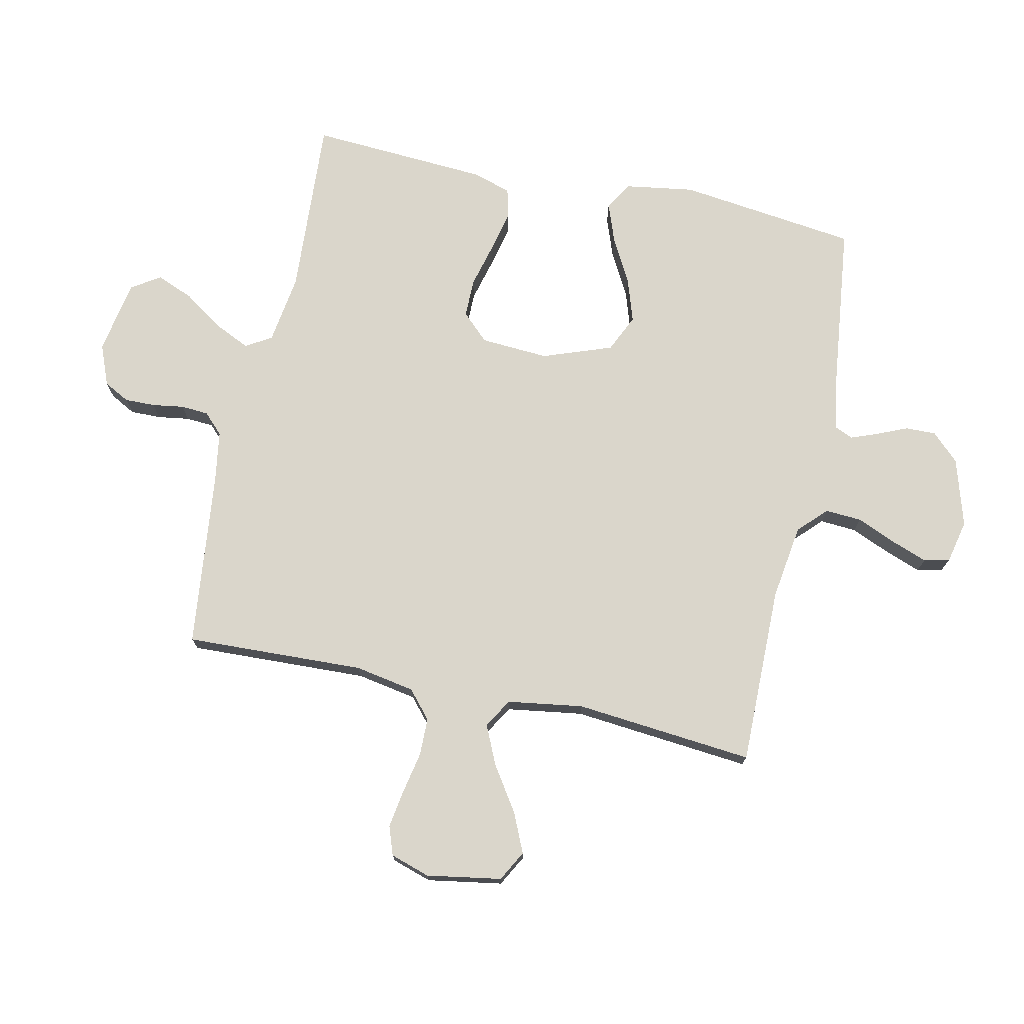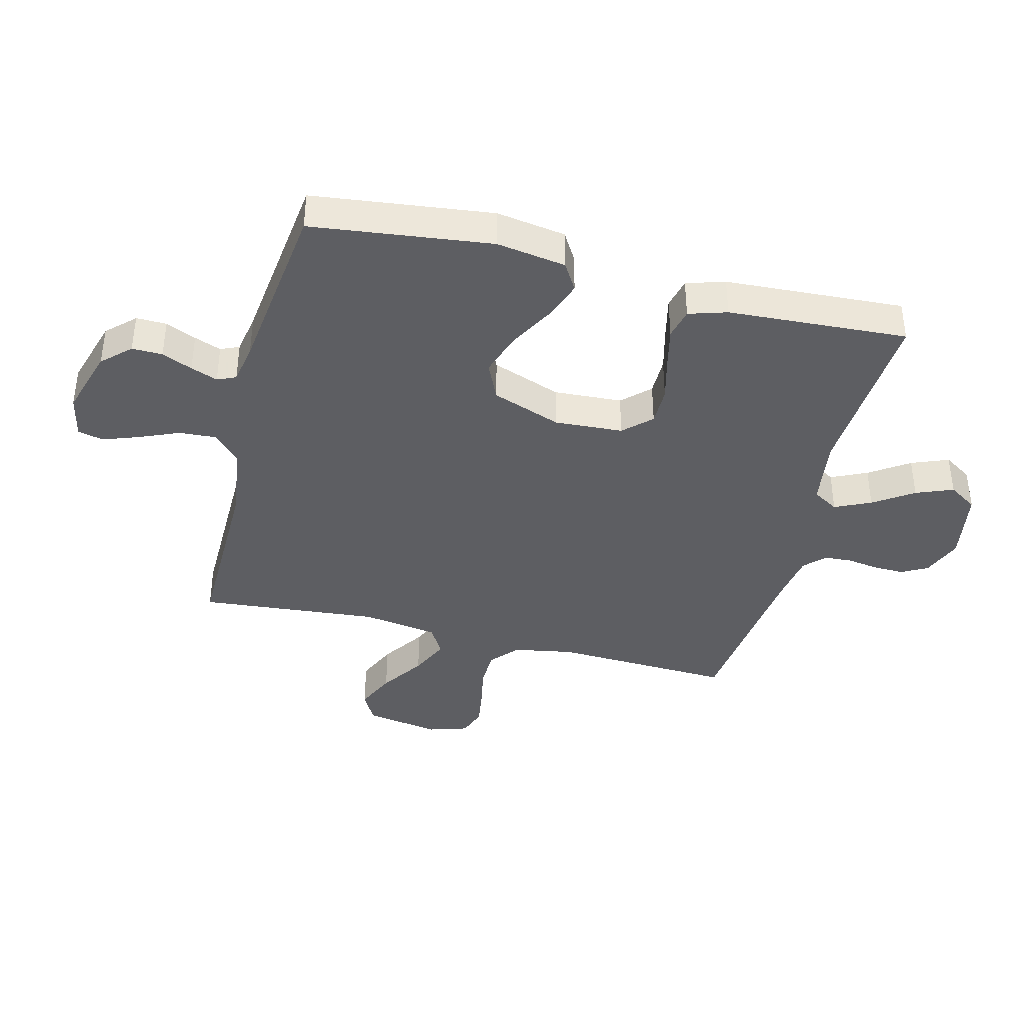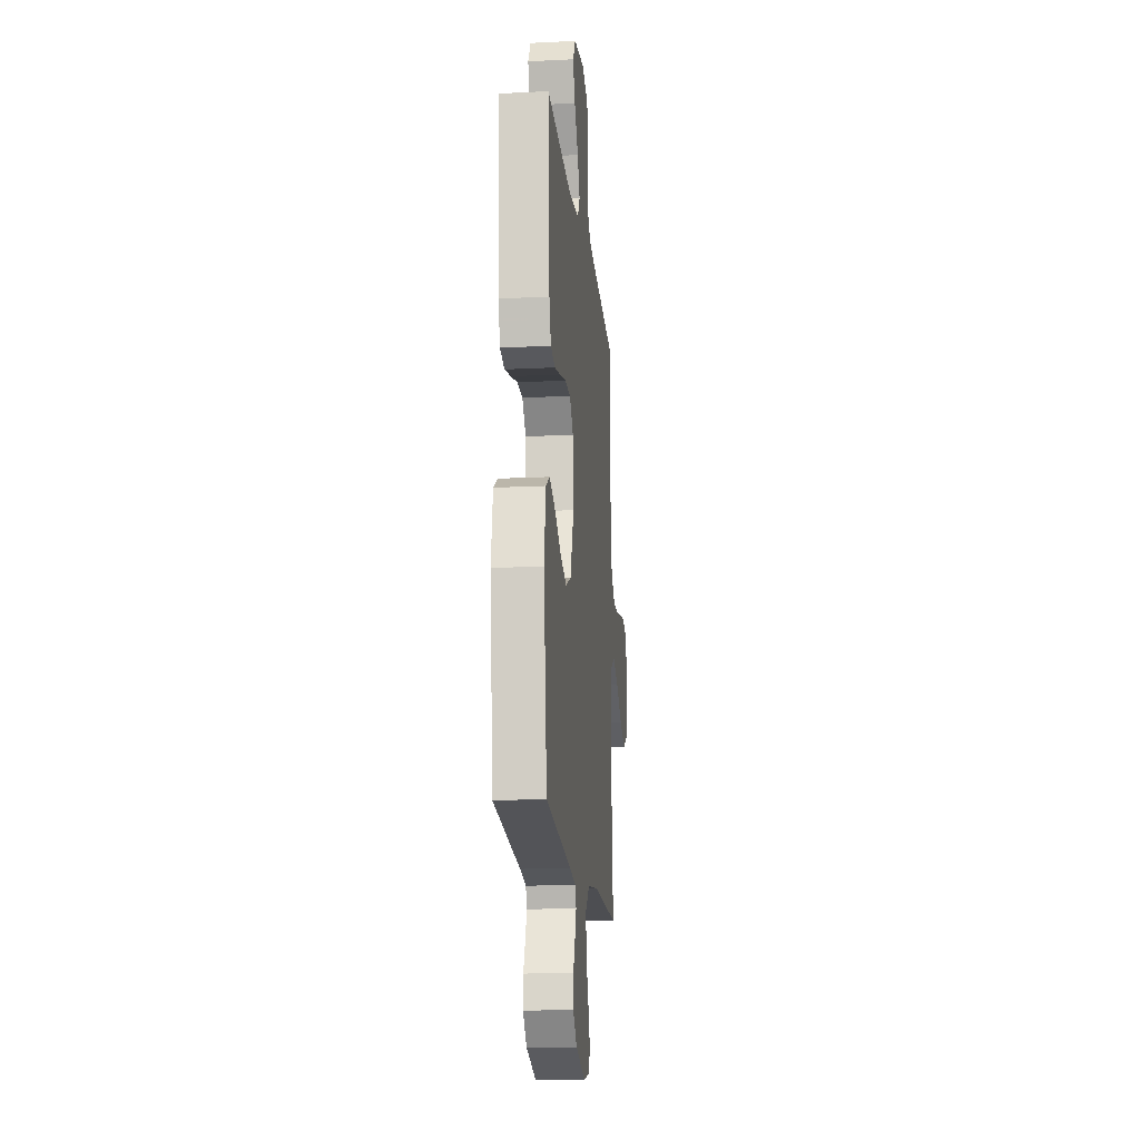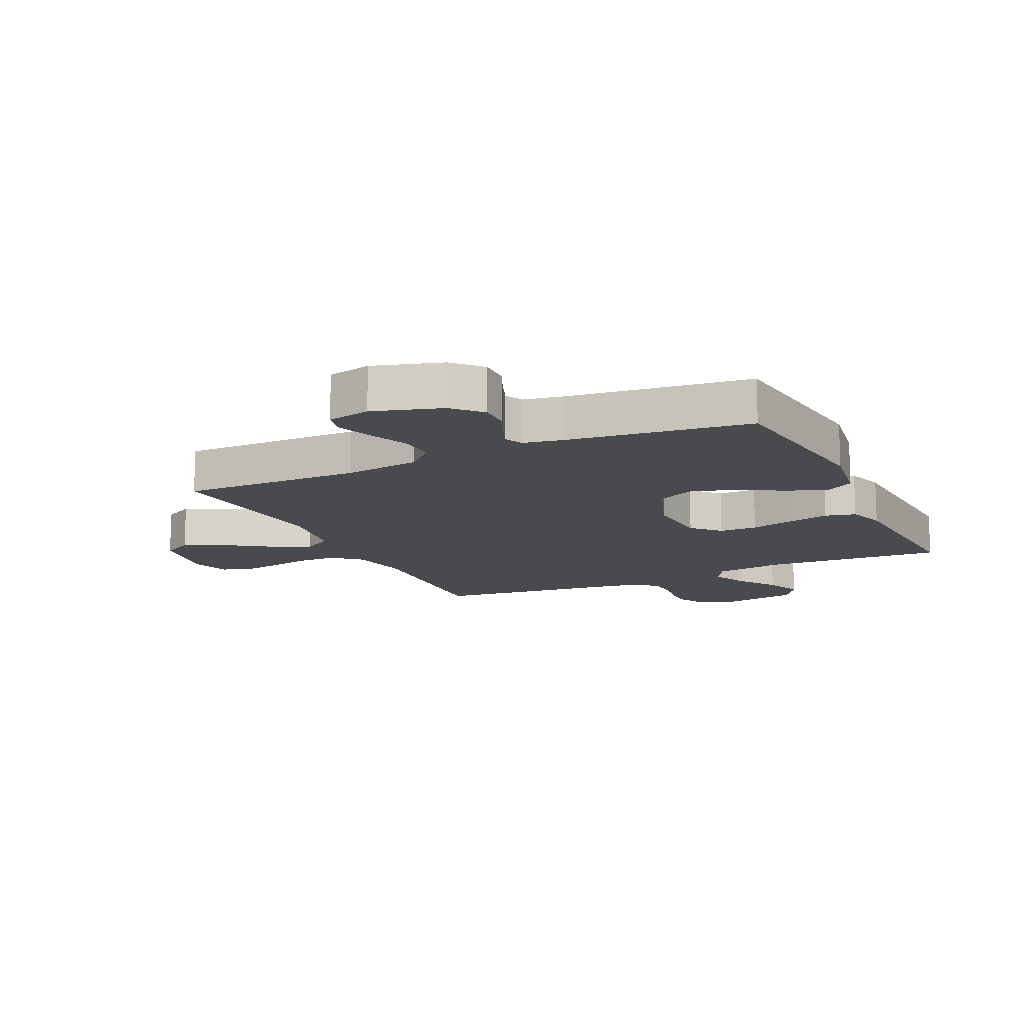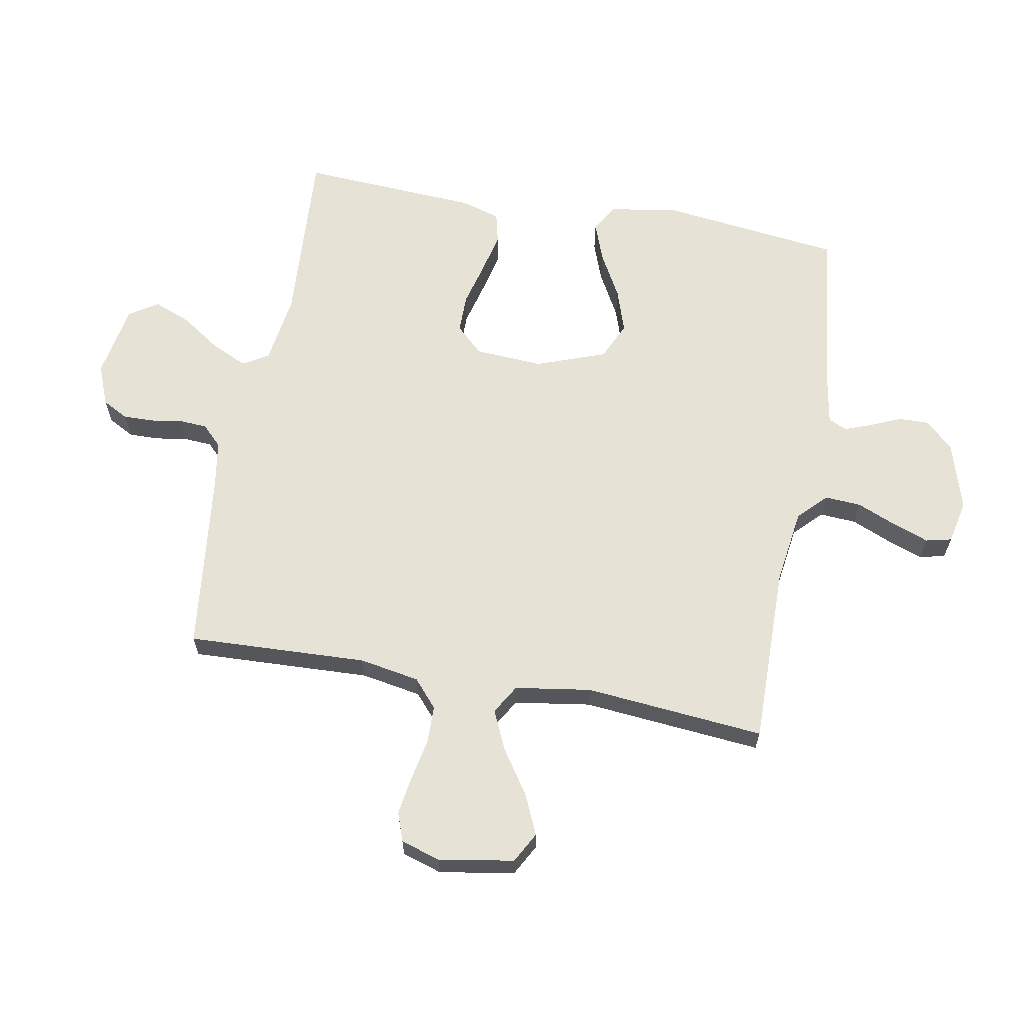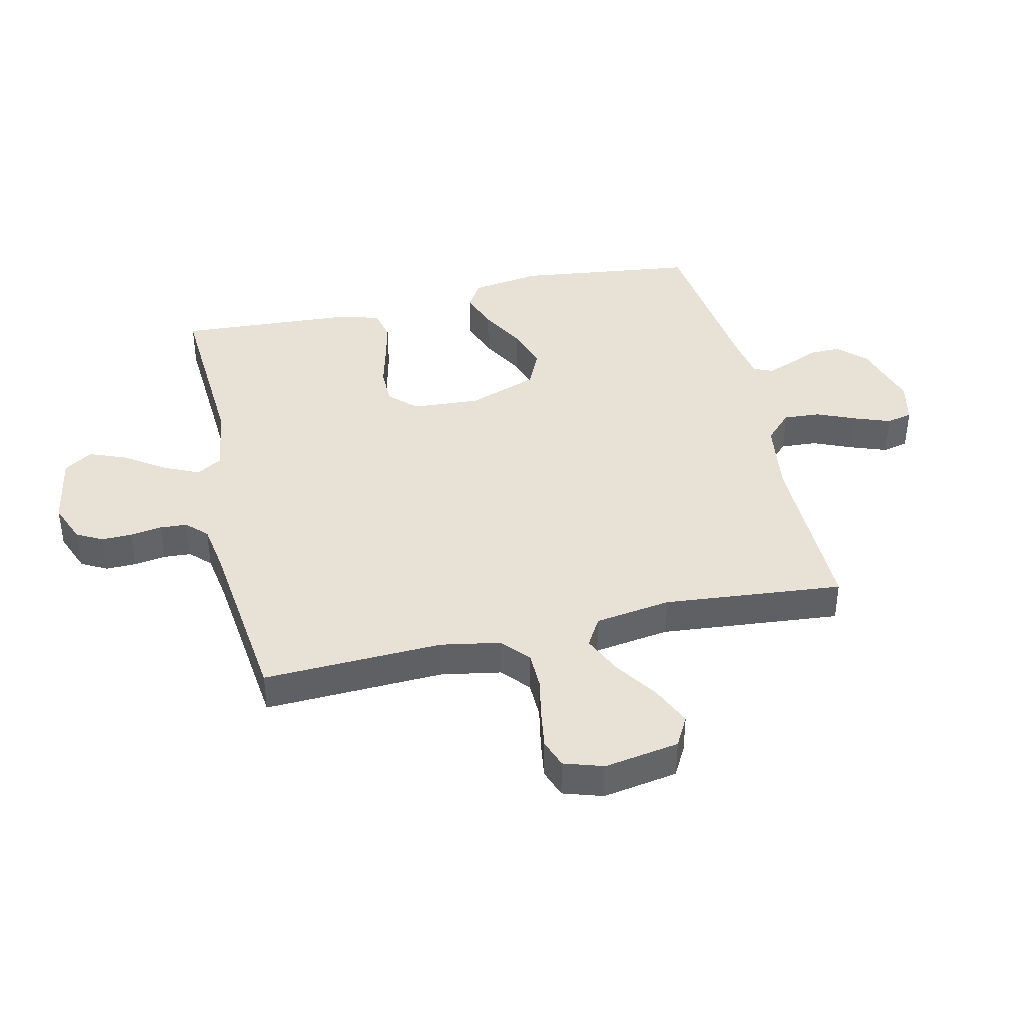
<metadata>
{"format":"obj","ext":"obj","renderer":"f3d","projection":"perspective","resolution":1024,"background":"white","views":[{"elev":74.1,"azim":102.2,"up":"+Y"},{"elev":-39.3,"azim":-104.3,"up":"+Y"},{"elev":-16.6,"azim":-84.2,"up":"+Z"},{"elev":-13.4,"azim":-154.9,"up":"+Y"},{"elev":63.8,"azim":100.2,"up":"+Y"},{"elev":40.5,"azim":77.1,"up":"+Y"}]}
</metadata>
<code>
v -0.5 0.07 -0.5
v -0.537 0.07 -0.2
v -0.519 0.07 -0.084
v -0.473 0.07 -0.056
v -0.407 0.07 -0.08
v -0.332 0.07 -0.121
v -0.259 0.07 -0.145
v -0.196 0.07 -0.116
v -0.154 0.07 0
v -0.161 0.07 0.114
v -0.204 0.07 0.159
v -0.268 0.07 0.159
v -0.342 0.07 0.14
v -0.411 0.07 0.124
v -0.462 0.07 0.136
v -0.482 0.07 0.2
v -0.5 0.07 0.5
v -0.2 0.07 0.482
v -0.083 0.07 0.499
v -0.057 0.07 0.542
v -0.085 0.07 0.602
v -0.13 0.07 0.668
v -0.155 0.07 0.73
v -0.124 0.07 0.778
v 0 0.07 0.8
v 0.068 0.07 0.773
v 0.091 0.07 0.73
v 0.09 0.07 0.679
v 0.082 0.07 0.626
v 0.085 0.07 0.58
v 0.118 0.07 0.547
v 0.2 0.07 0.534
v 0.5 0.07 0.5
v 0.488 0.07 0.2
v 0.506 0.07 0.1
v 0.552 0.07 0.06
v 0.615 0.07 0.059
v 0.685 0.07 0.073
v 0.749 0.07 0.083
v 0.797 0.07 0.066
v 0.818 0.07 0
v 0.797 0.07 -0.125
v 0.746 0.07 -0.153
v 0.679 0.07 -0.123
v 0.606 0.07 -0.074
v 0.54 0.07 -0.044
v 0.491 0.07 -0.073
v 0.472 0.07 -0.2
v 0.5 0.07 -0.5
v 0.2 0.07 -0.497
v 0.074 0.07 -0.515
v 0.028 0.07 -0.56
v 0.032 0.07 -0.621
v 0.06 0.07 -0.687
v 0.082 0.07 -0.747
v 0.072 0.07 -0.79
v 0 0.07 -0.806
v -0.114 0.07 -0.772
v -0.158 0.07 -0.726
v -0.157 0.07 -0.675
v -0.135 0.07 -0.624
v -0.118 0.07 -0.579
v -0.132 0.07 -0.548
v -0.2 0.07 -0.536
v -0.5 0 -0.5
v -0.537 0 -0.2
v -0.519 0 -0.084
v -0.473 0 -0.056
v -0.407 0 -0.08
v -0.332 0 -0.121
v -0.259 0 -0.145
v -0.196 0 -0.116
v -0.154 0 0
v -0.161 0 0.114
v -0.204 0 0.159
v -0.268 0 0.159
v -0.342 0 0.14
v -0.411 0 0.124
v -0.462 0 0.136
v -0.482 0 0.2
v -0.5 0 0.5
v -0.2 0 0.482
v -0.083 0 0.499
v -0.057 0 0.542
v -0.085 0 0.602
v -0.13 0 0.668
v -0.155 0 0.73
v -0.124 0 0.778
v 0 0 0.8
v 0.068 0 0.773
v 0.091 0 0.73
v 0.09 0 0.679
v 0.082 0 0.626
v 0.085 0 0.58
v 0.118 0 0.547
v 0.2 0 0.534
v 0.5 0 0.5
v 0.488 0 0.2
v 0.506 0 0.1
v 0.552 0 0.06
v 0.615 0 0.059
v 0.685 0 0.073
v 0.749 0 0.083
v 0.797 0 0.066
v 0.818 0 0
v 0.797 0 -0.125
v 0.746 0 -0.153
v 0.679 0 -0.123
v 0.606 0 -0.074
v 0.54 0 -0.044
v 0.491 0 -0.073
v 0.472 0 -0.2
v 0.5 0 -0.5
v 0.2 0 -0.497
v 0.074 0 -0.515
v 0.028 0 -0.56
v 0.032 0 -0.621
v 0.06 0 -0.687
v 0.082 0 -0.747
v 0.072 0 -0.79
v 0 0 -0.806
v -0.114 0 -0.772
v -0.158 0 -0.726
v -0.157 0 -0.675
v -0.135 0 -0.624
v -0.118 0 -0.579
v -0.132 0 -0.548
v -0.2 0 -0.536
f 59 60 61
f 58 59 61
f 57 58 61
f 56 57 61
f 55 56 61
f 54 55 61
f 53 54 61
f 52 53 61 62
f 51 52 62 63
f 48 49 50
f 47 48 50 51
f 43 44 45
f 42 43 45
f 41 42 45
f 40 41 45
f 39 40 45
f 38 39 45
f 37 38 45
f 36 37 45 46
f 35 36 46 47
f 32 33 34
f 51 63 64
f 47 51 64
f 35 47 64
f 34 35 64
f 32 34 64
f 31 32 64
f 27 28 29
f 26 27 29
f 25 26 29
f 24 25 29
f 23 24 29
f 22 23 29
f 21 22 29
f 16 17 18
f 15 16 18
f 14 15 18
f 13 14 18
f 12 13 18
f 11 12 18 19
f 10 11 19 20
f 4 5 6
f 3 4 6
f 2 3 6
f 1 2 6
f 64 1 6
f 64 6 7
f 30 31 64
f 20 21 29 30
f 9 10 20 30
f 8 9 30 64
f 7 8 64
f 125 124 123
f 125 123 122
f 125 122 121
f 125 121 120
f 125 120 119
f 125 119 118
f 125 118 117
f 126 125 117 116
f 127 126 116 115
f 114 113 112
f 115 114 112 111
f 109 108 107
f 109 107 106
f 109 106 105
f 109 105 104
f 109 104 103
f 109 103 102
f 109 102 101
f 110 109 101 100
f 111 110 100 99
f 98 97 96
f 128 127 115
f 128 115 111
f 128 111 99
f 128 99 98
f 128 98 96
f 128 96 95
f 93 92 91
f 93 91 90
f 93 90 89
f 93 89 88
f 93 88 87
f 93 87 86
f 93 86 85
f 82 81 80
f 82 80 79
f 82 79 78
f 82 78 77
f 82 77 76
f 83 82 76 75
f 84 83 75 74
f 70 69 68
f 70 68 67
f 70 67 66
f 70 66 65
f 70 65 128
f 71 70 128
f 128 95 94
f 94 93 85 84
f 94 84 74 73
f 128 94 73 72
f 128 72 71
f 1 65 66 2
f 2 66 67 3
f 3 67 68 4
f 4 68 69 5
f 5 69 70 6
f 6 70 71 7
f 7 71 72 8
f 8 72 73 9
f 9 73 74 10
f 10 74 75 11
f 11 75 76 12
f 12 76 77 13
f 13 77 78 14
f 14 78 79 15
f 15 79 80 16
f 16 80 81 17
f 17 81 82 18
f 18 82 83 19
f 19 83 84 20
f 20 84 85 21
f 21 85 86 22
f 22 86 87 23
f 23 87 88 24
f 24 88 89 25
f 25 89 90 26
f 26 90 91 27
f 27 91 92 28
f 28 92 93 29
f 29 93 94 30
f 30 94 95 31
f 31 95 96 32
f 32 96 97 33
f 33 97 98 34
f 34 98 99 35
f 35 99 100 36
f 36 100 101 37
f 37 101 102 38
f 38 102 103 39
f 39 103 104 40
f 40 104 105 41
f 41 105 106 42
f 42 106 107 43
f 43 107 108 44
f 44 108 109 45
f 45 109 110 46
f 46 110 111 47
f 47 111 112 48
f 48 112 113 49
f 49 113 114 50
f 50 114 115 51
f 51 115 116 52
f 52 116 117 53
f 53 117 118 54
f 54 118 119 55
f 55 119 120 56
f 56 120 121 57
f 57 121 122 58
f 58 122 123 59
f 59 123 124 60
f 60 124 125 61
f 61 125 126 62
f 62 126 127 63
f 63 127 128 64
f 64 128 65 1

</code>
